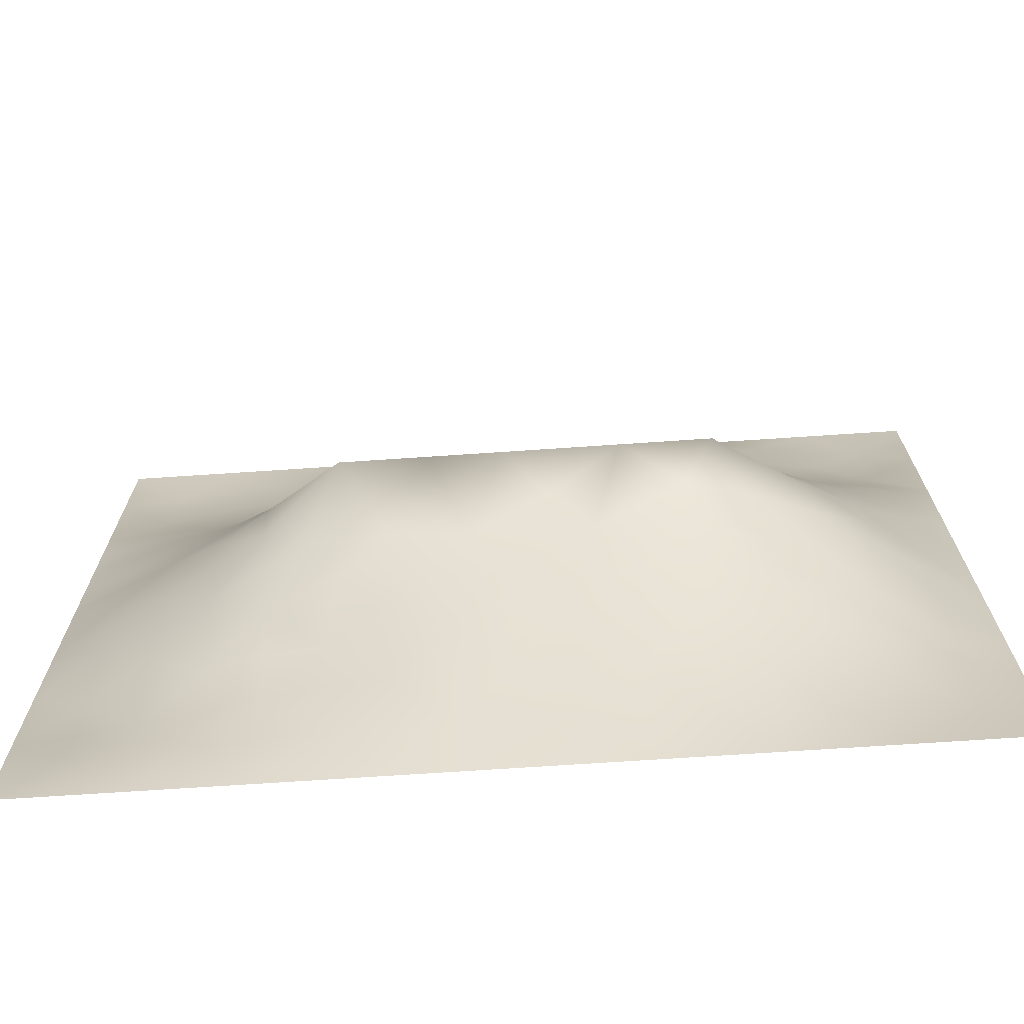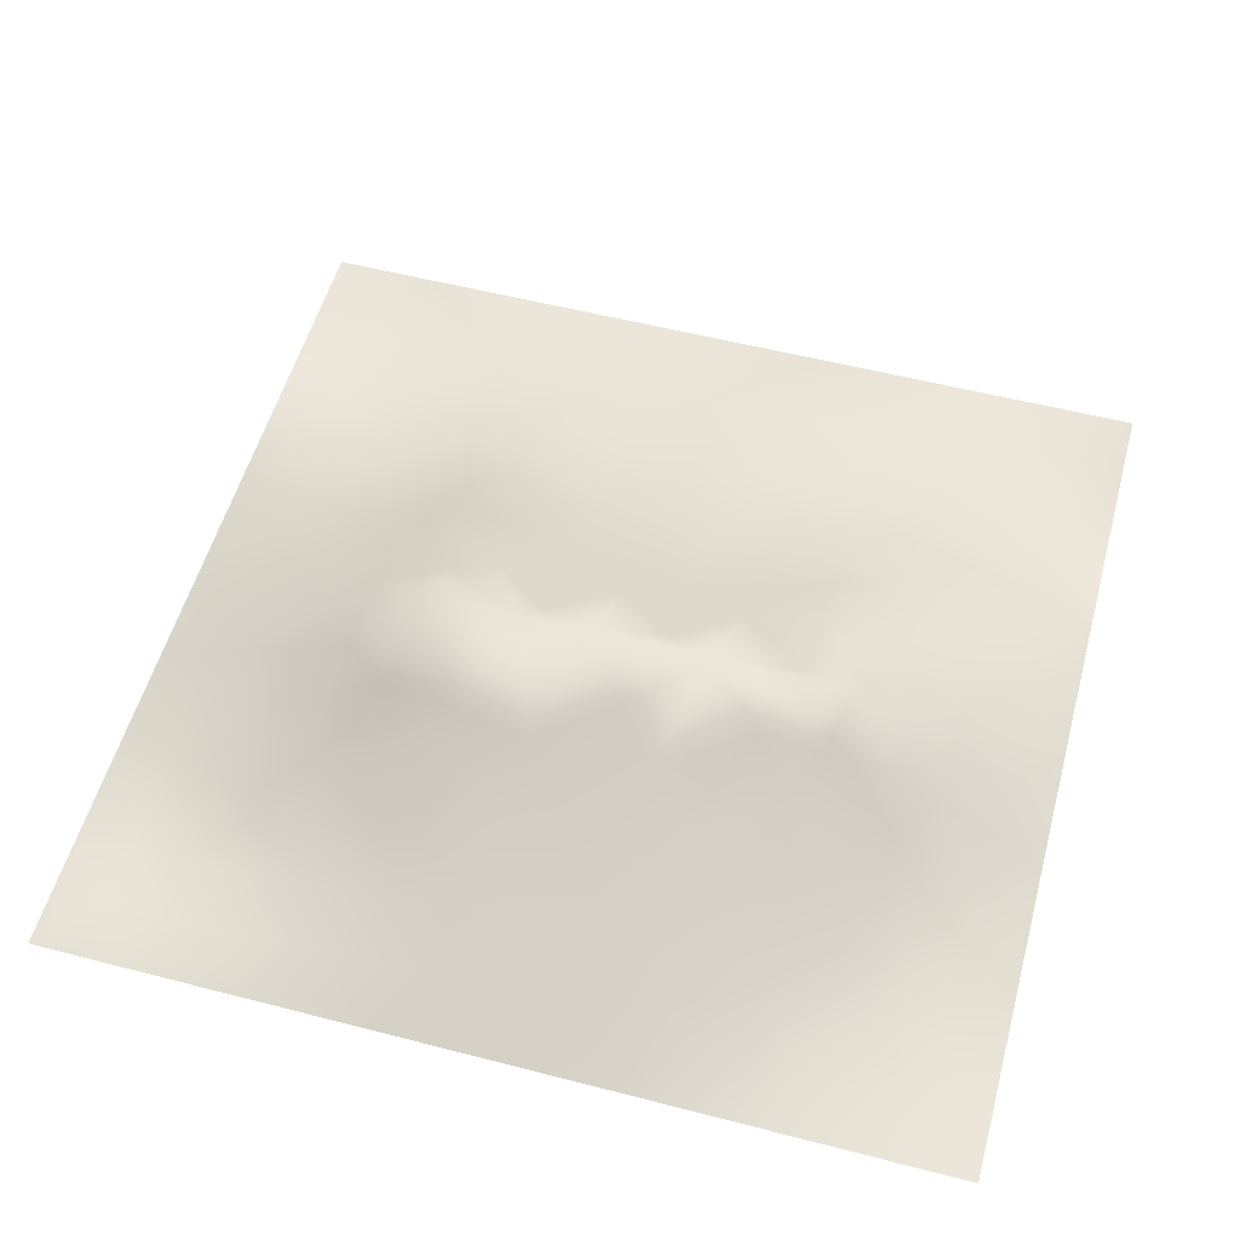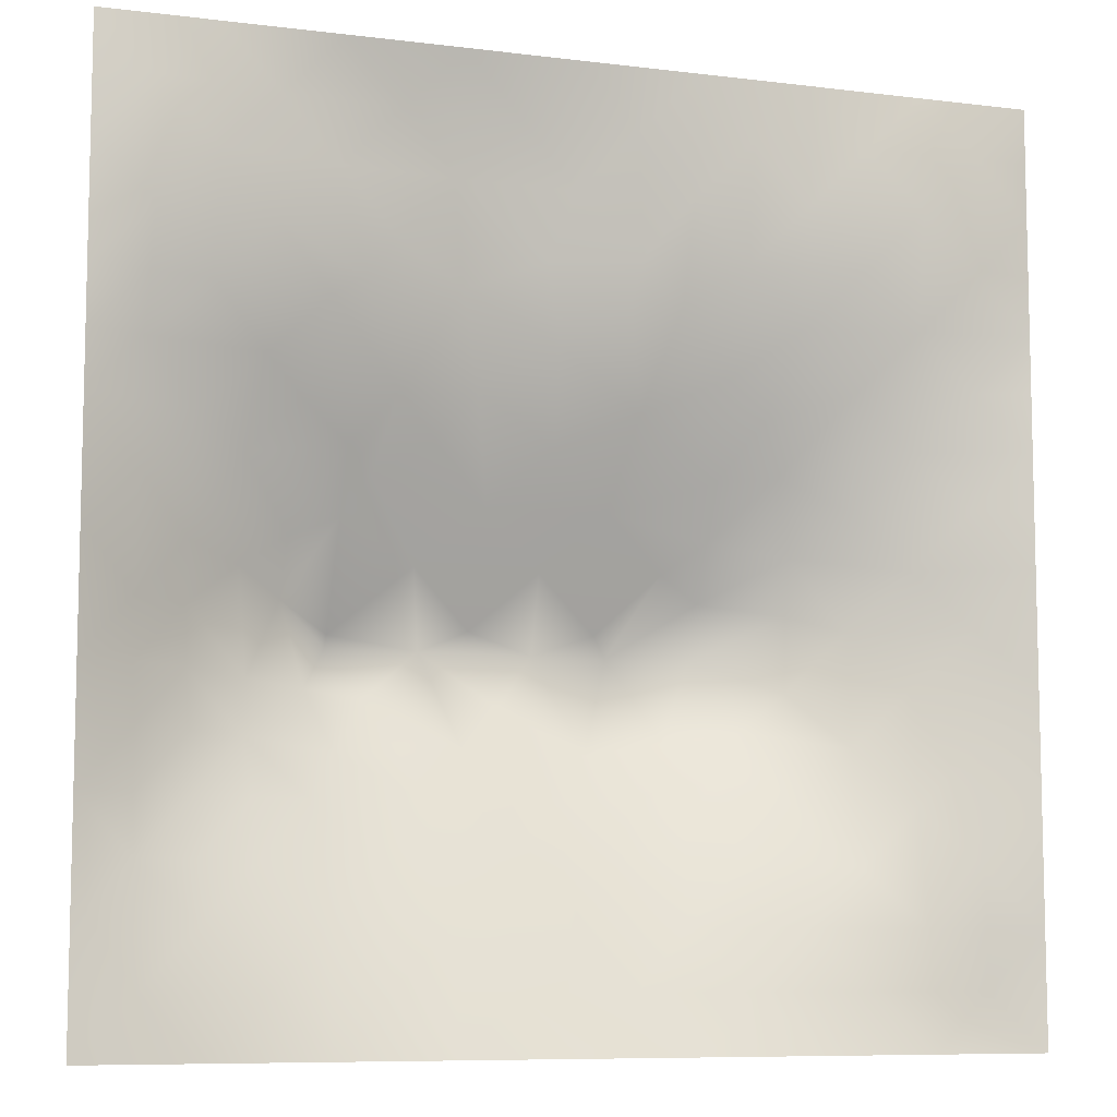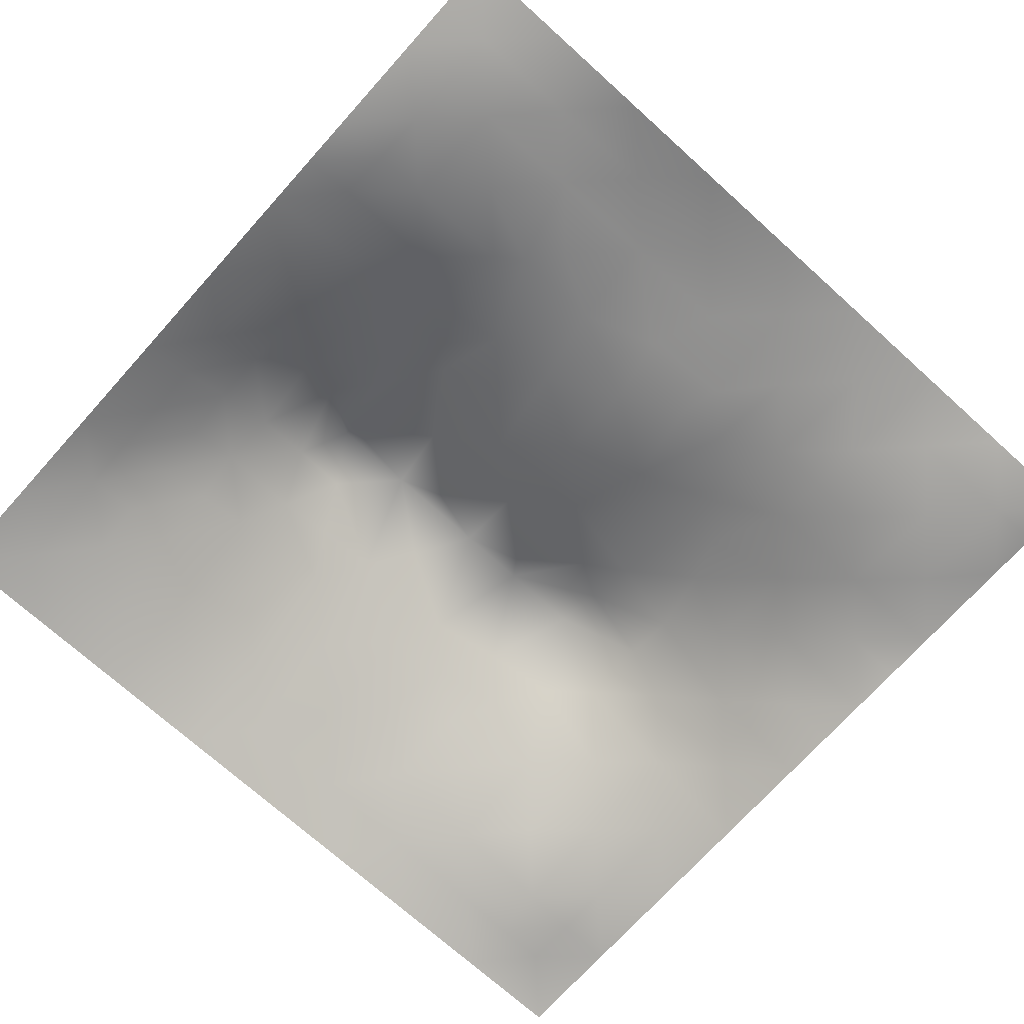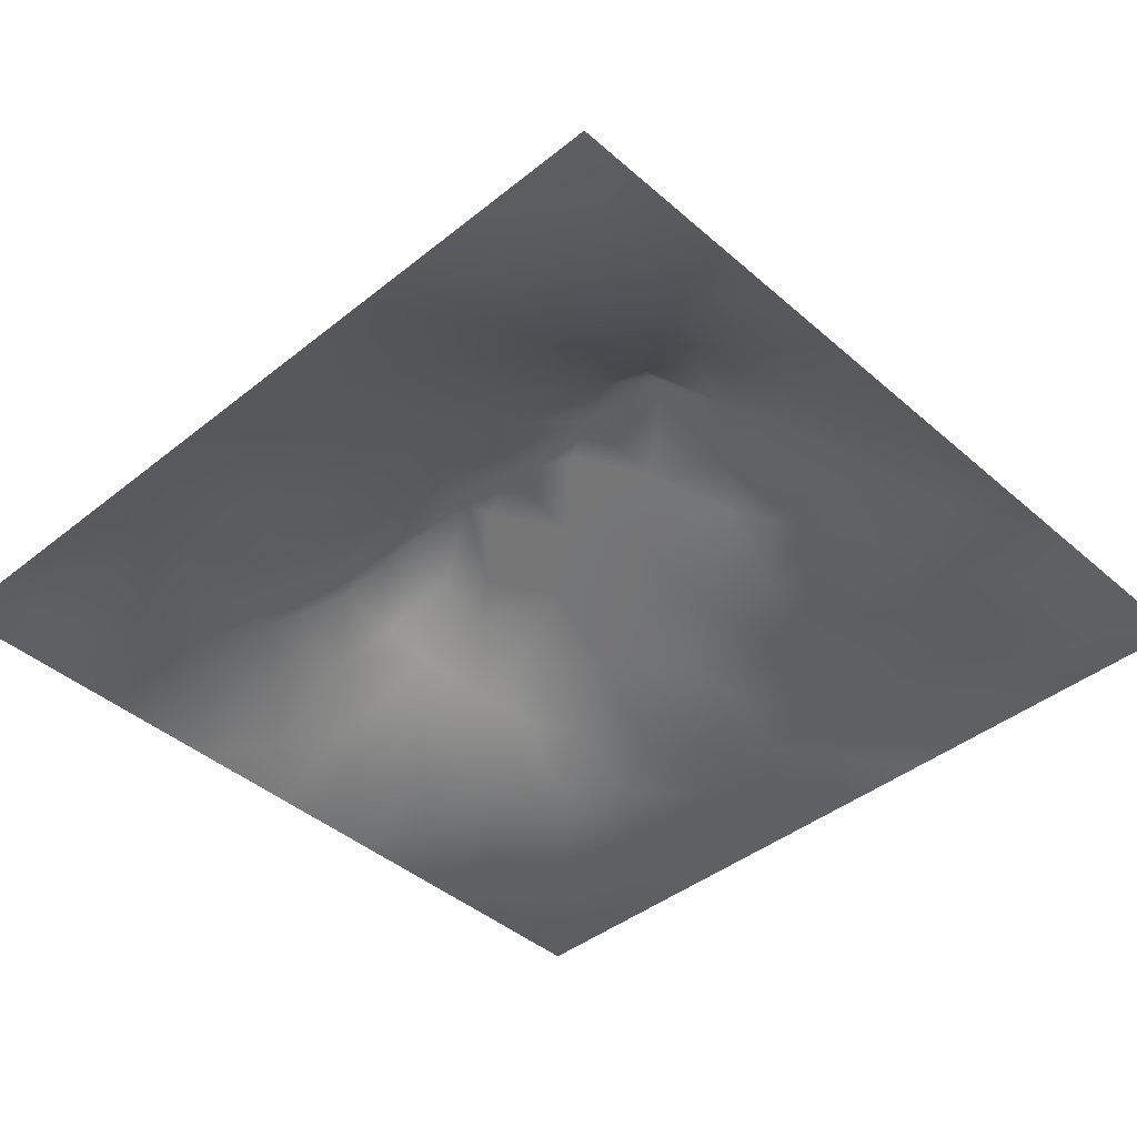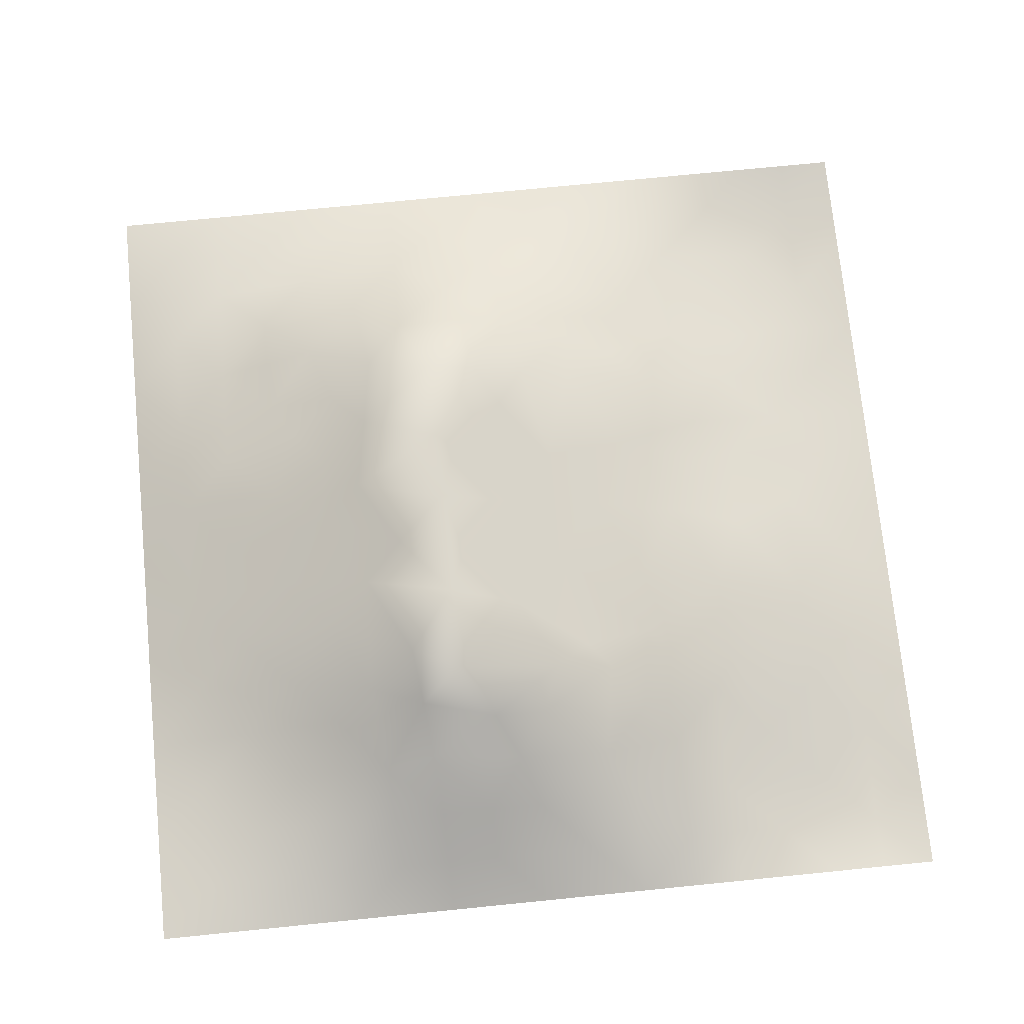
<metadata>
{"format":"obj","ext":"obj","renderer":"f3d","projection":"perspective","resolution":1024,"background":"white","views":[{"elev":-71.7,"azim":3.8,"up":"+Y"},{"elev":54.6,"azim":15.3,"up":"+Z"},{"elev":-8.4,"azim":161.3,"up":"+Y"},{"elev":-72.3,"azim":138.0,"up":"+Z"},{"elev":-42.2,"azim":43.8,"up":"+Z"},{"elev":73.8,"azim":84.3,"up":"+Z"}]}
</metadata>
<code>
v -0 0 -0
v 1 0 -0
v -0 1 0
v 1 1 0
v 0.5011 0.4927 0.1466
v -0 0.5 0
v 0.5 1 0
v 1 0.5 0
v 0.5 -0 0
v 0.2511 0.7441 0.02676
v 0.7517 0.745 0.03832
v 0.2456 0.249 0.07796
v 0.757 0.2494 0.08385
v 0.75 0 0
v 0.25 0 0
v 1 0.75 0
v 1 0.25 0
v 0.25 1 0
v 0.75 1 0
v 0 0.25 0
v 0 0.75 -0
v 0.3634 0.221 0.08488
v 0 0.6875 -0
v 0.2362 0.5146 0.1061
v 0.8191 0.2495 0.06632
v 0.8858 0.3737 0.06787
v 0.6265 0.1255 0.04931
v 0.8861 0.4363 0.06958
v 0.8757 0.126 0.01948
v 0.3755 0.1263 0.04612
v 0.126 0.126 0.01438
v 0.4929 0.2515 0.1054
v 0.8813 0.6238 0.04924
v 0.6305 0.6167 0.09126
v 0.8741 0.8729 -0.00264
v 0.3767 0.8696 0.01129
v 0.258 0.5969 0.08107
v 0.1265 0.8724 -0.01119
v 0.1221 0.6236 0.04031
v 0.6256 0.8724 0.03019
v 0.1201 0.3748 0.05404
v 0.2508 0.1266 0.03301
v 0.8754 0.7466 0.01572
v 0.88 0.2498 0.04625
v 0.2519 0.8706 0.001763
v 0.75 0.8727 0.01897
v 0.1236 0.2506 0.03652
v 0.1261 0.7462 0.008152
v 0.3197 0.5909 0.1022
v 0.5876 0.3039 0.1298
v 0.2521 0.8064 0.009022
v 0.8851 0.4988 0.06653
v 0.4375 0.762 0.03526
v 0.2347 0.4543 0.1207
v 0 0.375 0
v 0.5009 0.8705 0.02438
v 0.5017 0.615 0.09195
v 0.2369 0.3722 0.1188
v 0.1203 0.4989 0.05305
v 0.3662 0.496 0.145
v 0.6307 0.2498 0.1041
v 0.5009 0.1263 0.05037
v 0.4975 0.4097 0.1843
v 0 0.625 0
v 0 0.875 0
v 0 0.125 0
v 0.625 1 0
v 0.875 1 0
v 0.125 1 0
v 0.375 1 0
v 1 0.375 0
v 1 0.125 0
v 1 0.875 0
v 1 0.625 0
v 0.375 0 0
v 0.125 0 0
v 0.875 0 0
v 0.625 0 0
v 0.7508 0.1272 0.03336
v 0.6364 0.4937 0.1466
v 0.7757 0.5144 0.1179
v 0.06115 0.3129 0.0222
v 0.177 0.4364 0.09046
v 0.1823 0.3122 0.07138
v 0.06015 0.4372 0.02674
v 0.6877 0.9375 0.01859
v 0.6881 0.8075 0.03036
v 0.5628 0.9358 0.01434
v 0.06165 0.6865 0.01524
v 0.1876 0.6827 0.03237
v 0.06121 0.5616 0.02203
v 0.1885 0.9357 -0.002853
v 0.1895 0.8075 0.001949
v 0.06271 0.9371 -0.01146
v 0.4355 0.555 0.1186
v 0.9378 0.7486 0.007917
v 0.5089 0.7152 0.05558
v 0.3143 0.806 0.01824
v 0.4382 0.935 0.01001
v 0.9369 0.8107 -0.003484
v 0.812 0.8087 0.01328
v 0.9373 0.9371 -0.009647
v 0.8773 0.1883 0.03158
v 0.5675 0.5537 0.1194
v 0.7201 0.4238 0.1781
v 0.8289 0.5902 0.07622
v 0.8157 0.6835 0.04442
v 0.9421 0.5616 0.03032
v 0.3193 0.6951 0.05552
v 0.6917 0.5791 0.1083
v 0.4315 0.4324 0.1737
v 0.1881 0.06257 0.01581
v 0.06245 0.06249 0.01123
v 0.1867 0.1879 0.04188
v 0.3132 0.06283 0.02138
v 0.3123 0.1906 0.0589
v 0.4381 0.06246 0.02634
v 0.8122 0.06421 0.009187
v 0.9374 0.06286 0.004493
v -0 0.5625 0
v 0.5698 0.432 0.1742
v 0.5266 0.797 0.03767
v 0.5647 0.1884 0.07797
v 0.691 0.188 0.06892
v 0.563 0.06366 0.02347
v 0.9405 0.3127 0.0269
v 0.8241 0.3103 0.08757
v 0.9421 0.4369 0.03299
v 0.3137 0.9349 0.000547
v 0.9407 0.25 0.02491
v 0.8152 0.1889 0.04454
v 0.8181 0.3691 0.1103
v 0.6878 0.06324 0.02067
v 0.06312 0.1255 0.006588
v 0.9395 0.1877 0.01957
v 0.4375 0.1885 0.07689
v 0.06314 0.1883 0.0101
v 0.3815 0.7599 0.03416
v 0.9405 0.6871 0.0214
v 0.3706 0.3175 0.1315
v 0.06332 0.8107 -0.005057
v 0.8124 0.9364 0.00664
v 0.1822 0.561 0.07081
v 0.7724 0.6458 0.07133
v 0.3201 0.5304 0.1294
v 0.7204 0.4105 0.1843
v 0.3206 0.4088 0.1843
v 0.7196 0.7667 0.03764
v 0.8827 0.3117 0.05762
v 0.6215 0.4102 0.1843
v 1 0.6875 0
v 0.2867 0.33 0.1231
v 0.7195 0.6066 0.09615
v 0.7248 0.2981 0.117
v 0.6729 0.6613 0.07235
v 0.326 0.2765 0.1036
v 0.2801 0.652 0.06323
v 0.7194 0.5373 0.127
v 0.6136 0.7647 0.04954
v 0.3204 0.4685 0.1572
v 0.4154 0.4094 0.1843
v 0.5438 0.3508 0.1529
v 0.7782 0.4523 0.1378
v 0.1255 0.06272 0.01045
v 0.4164 0.2582 0.1045
v 0.4274 0.8075 0.02636
v 0.8278 0.4803 0.1024
v 0.9427 0.3745 0.03324
v 0.6574 0.301 0.1269
v 0.4146 0.6526 0.07474
v -0 0.9375 0
v 1 0.9375 0
v 0.5906 0.6664 0.07349
v 0.1785 0.3737 0.08518
v 0.4567 0.3023 0.1307
v 0.2489 0.1884 0.05354
v 0.688 0.355 0.1547
v 0.7532 0.3628 0.135
f 1 113 66
f 81 153 158
f 84 174 41
f 164 112 31
f 98 138 36
f 144 153 106
f 117 115 75
f 27 123 125
f 164 134 113
f 134 137 66
f 134 66 113
f 112 42 31
f 31 137 134
f 12 114 176
f 62 125 123
f 164 31 134
f 76 112 164
f 76 113 1
f 76 164 113
f 15 112 76
f 15 115 112
f 75 115 15
f 136 30 117
f 9 125 117
f 116 22 156
f 30 115 117
f 32 165 136
f 165 22 136
f 176 42 116
f 22 30 136
f 176 114 42
f 116 30 22
f 42 112 115
f 114 31 42
f 12 116 156
f 12 176 116
f 152 12 156
f 83 58 54
f 140 165 175
f 140 156 165
f 145 24 160
f 174 83 41
f 175 165 32
f 165 156 22
f 162 175 32
f 161 140 175
f 63 161 175
f 147 140 161
f 140 152 156
f 111 161 63
f 147 160 54
f 39 91 143
f 115 30 42
f 95 49 145
f 60 161 111
f 170 138 109
f 58 147 54
f 147 152 140
f 147 161 160
f 84 152 58
f 58 152 147
f 85 55 41
f 174 58 83
f 85 41 83
f 82 137 47
f 84 12 152
f 84 58 174
f 47 114 84
f 84 114 12
f 47 84 41
f 82 47 41
f 55 82 41
f 20 137 82
f 20 66 137
f 55 20 82
f 59 85 83
f 111 5 60
f 89 48 21
f 24 59 83
f 93 45 38
f 109 98 10
f 38 94 141
f 45 129 18
f 70 18 129
f 65 141 94
f 166 138 53
f 122 53 97
f 95 170 49
f 122 97 159
f 98 36 129
f 157 90 37
f 166 99 36
f 166 36 138
f 45 51 98
f 101 35 46
f 51 10 98
f 93 48 10
f 45 98 129
f 114 47 31
f 92 45 18
f 92 18 69
f 137 31 47
f 38 45 92
f 94 69 3
f 48 38 141
f 171 94 3
f 65 94 171
f 21 141 65
f 142 46 35
f 48 141 21
f 95 60 5
f 64 39 89
f 90 10 48
f 93 10 51
f 93 51 45
f 93 38 48
f 37 143 24
f 143 90 39
f 60 145 160
f 109 10 157
f 23 89 21
f 64 89 23
f 120 91 64
f 6 91 120
f 129 36 70
f 91 39 64
f 99 70 36
f 6 55 85
f 24 83 54
f 154 127 178
f 132 178 127
f 24 143 59
f 24 54 160
f 37 24 145
f 60 95 145
f 37 145 49
f 157 37 49
f 37 90 143
f 109 157 49
f 157 10 90
f 170 109 49
f 109 138 98
f 97 170 57
f 170 53 138
f 5 111 63
f 57 95 104
f 60 160 161
f 116 42 30
f 121 5 63
f 104 95 5
f 57 104 173
f 97 57 173
f 57 170 95
f 87 46 40
f 97 53 170
f 9 117 75
f 28 128 52
f 33 52 108
f 135 130 44
f 150 121 63
f 159 87 40
f 86 46 142
f 119 29 118
f 44 130 149
f 34 173 104
f 77 119 118
f 40 46 86
f 155 173 34
f 110 34 104
f 11 144 107
f 63 162 150
f 110 153 155
f 135 44 103
f 110 155 34
f 77 2 119
f 135 103 29
f 80 104 5
f 80 110 104
f 150 80 121
f 135 72 17
f 158 110 80
f 132 26 28
f 167 106 81
f 85 59 6
f 107 106 33
f 74 108 8
f 8 108 128
f 107 33 139
f 33 106 52
f 43 107 139
f 39 90 89
f 144 155 153
f 139 33 74
f 144 106 107
f 48 89 90
f 11 155 144
f 38 92 94
f 148 101 46
f 96 43 139
f 43 35 101
f 52 128 108
f 100 43 96
f 151 96 139
f 100 35 43
f 7 99 88
f 56 166 122
f 16 100 96
f 102 35 100
f 68 142 102
f 40 86 88
f 142 35 102
f 148 46 87
f 69 94 92
f 19 86 142
f 67 88 86
f 56 122 40
f 159 155 148
f 122 159 40
f 159 148 87
f 148 155 11
f 148 11 101
f 159 97 173
f 159 173 155
f 56 40 88
f 122 166 53
f 56 88 99
f 56 99 166
f 7 70 99
f 67 7 88
f 19 67 86
f 68 19 142
f 73 102 100
f 4 68 102
f 172 4 102
f 73 172 102
f 16 73 100
f 151 16 96
f 74 151 139
f 162 63 175
f 178 177 154
f 126 26 149
f 131 25 13
f 103 131 29
f 130 17 126
f 126 71 168
f 126 168 26
f 128 71 8
f 91 6 59
f 167 28 52
f 168 28 26
f 132 127 26
f 105 146 163
f 168 71 128
f 168 128 28
f 59 143 91
f 126 17 71
f 101 11 43
f 135 17 130
f 107 43 11
f 131 13 79
f 127 149 26
f 169 50 61
f 13 25 127
f 79 13 124
f 27 124 61
f 123 50 32
f 167 132 28
f 163 132 167
f 167 52 106
f 163 167 81
f 163 81 158
f 150 105 80
f 150 50 177
f 29 119 135
f 105 163 158
f 105 158 80
f 121 80 5
f 50 150 162
f 150 146 105
f 149 127 44
f 50 162 32
f 133 14 79
f 133 27 78
f 124 154 61
f 154 169 61
f 126 149 130
f 154 13 127
f 169 177 50
f 133 124 27
f 124 13 154
f 123 27 61
f 125 62 117
f 123 61 50
f 132 163 178
f 146 178 163
f 62 136 117
f 125 78 27
f 118 79 14
f 9 78 125
f 14 133 78
f 77 118 14
f 119 2 72
f 103 44 25
f 131 79 118
f 79 124 133
f 25 44 127
f 29 131 118
f 103 25 131
f 108 74 33
f 158 153 110
f 106 153 81
f 177 146 150
f 177 169 154
f 177 178 146
f 72 135 119
f 136 62 32
f 123 32 62

</code>
